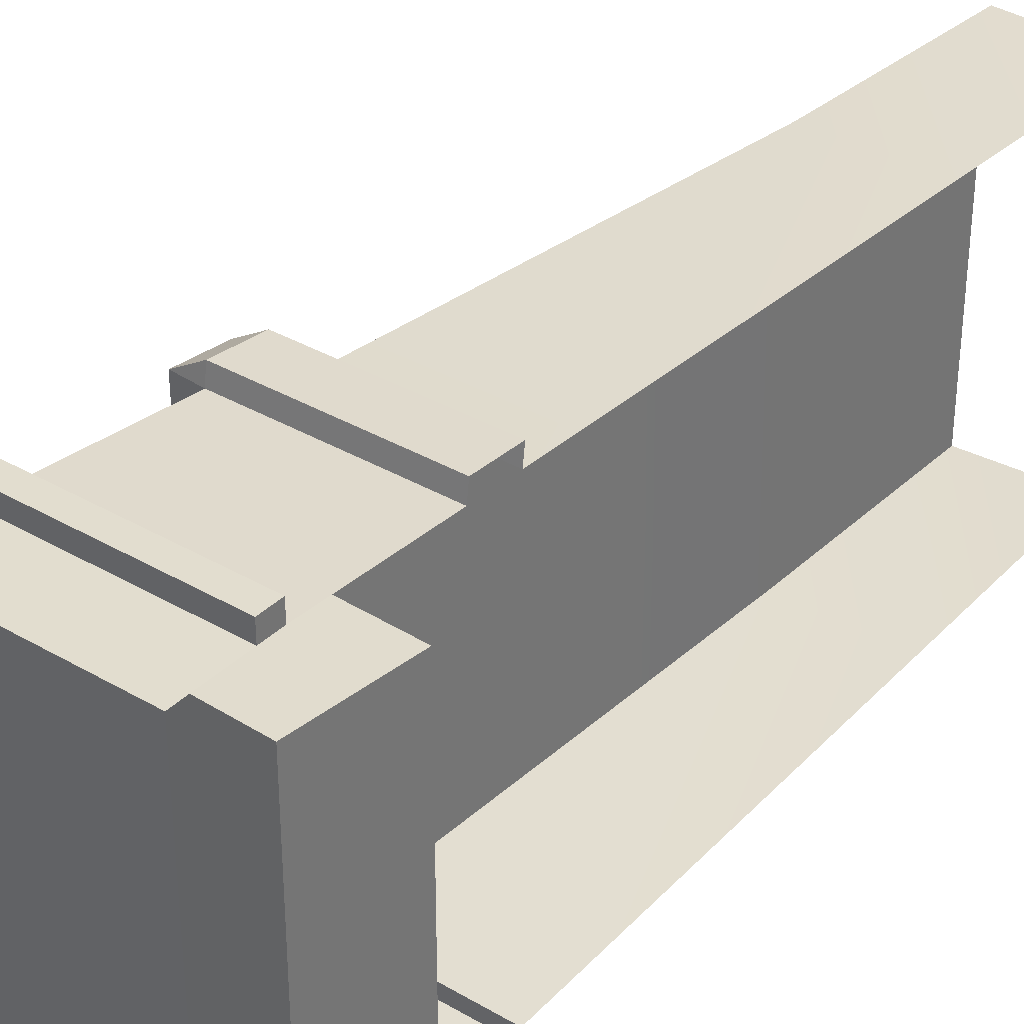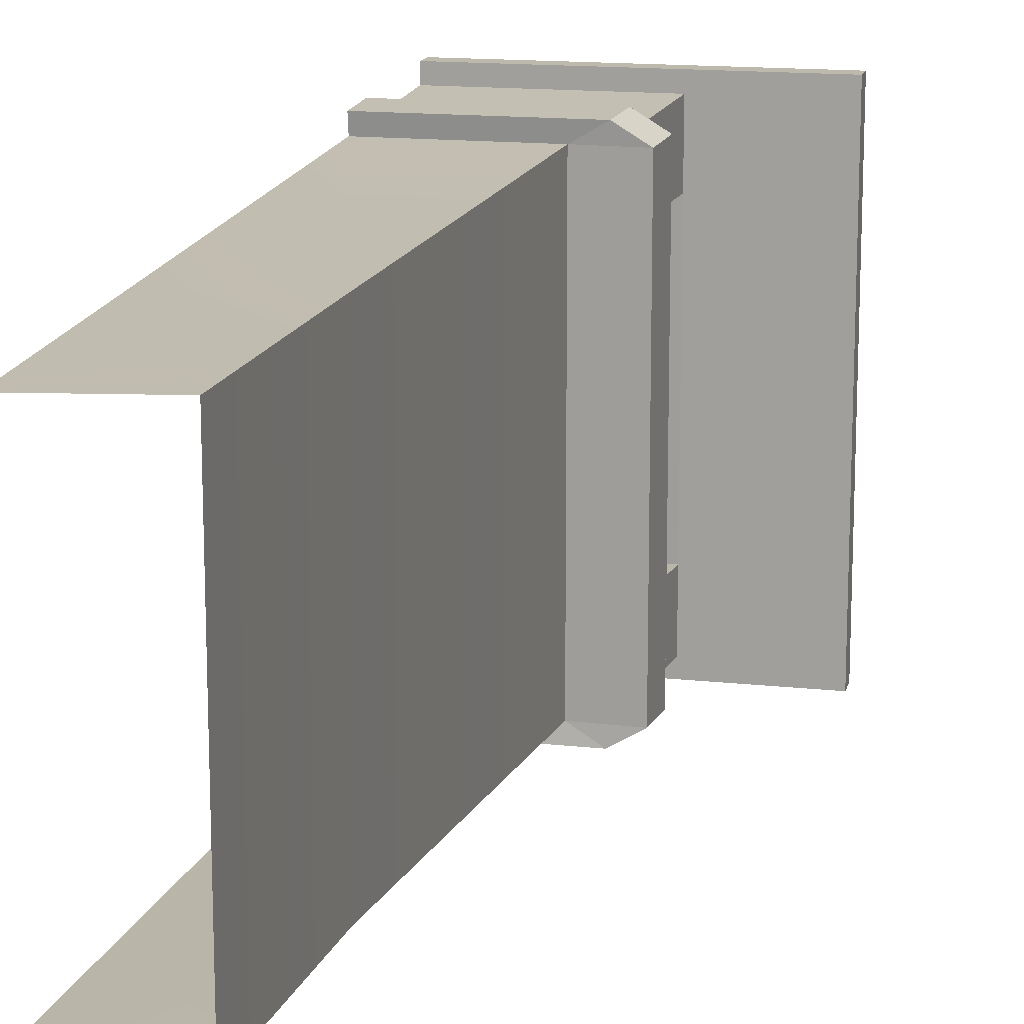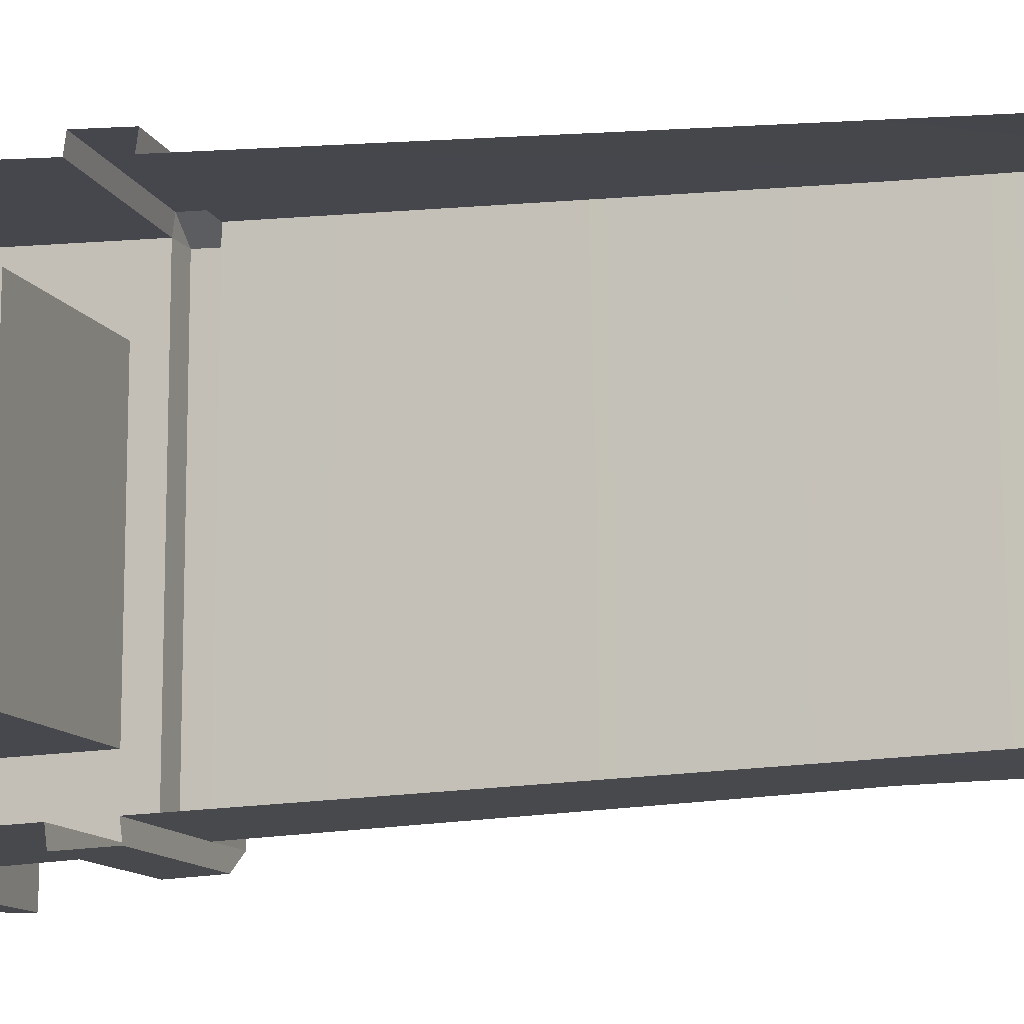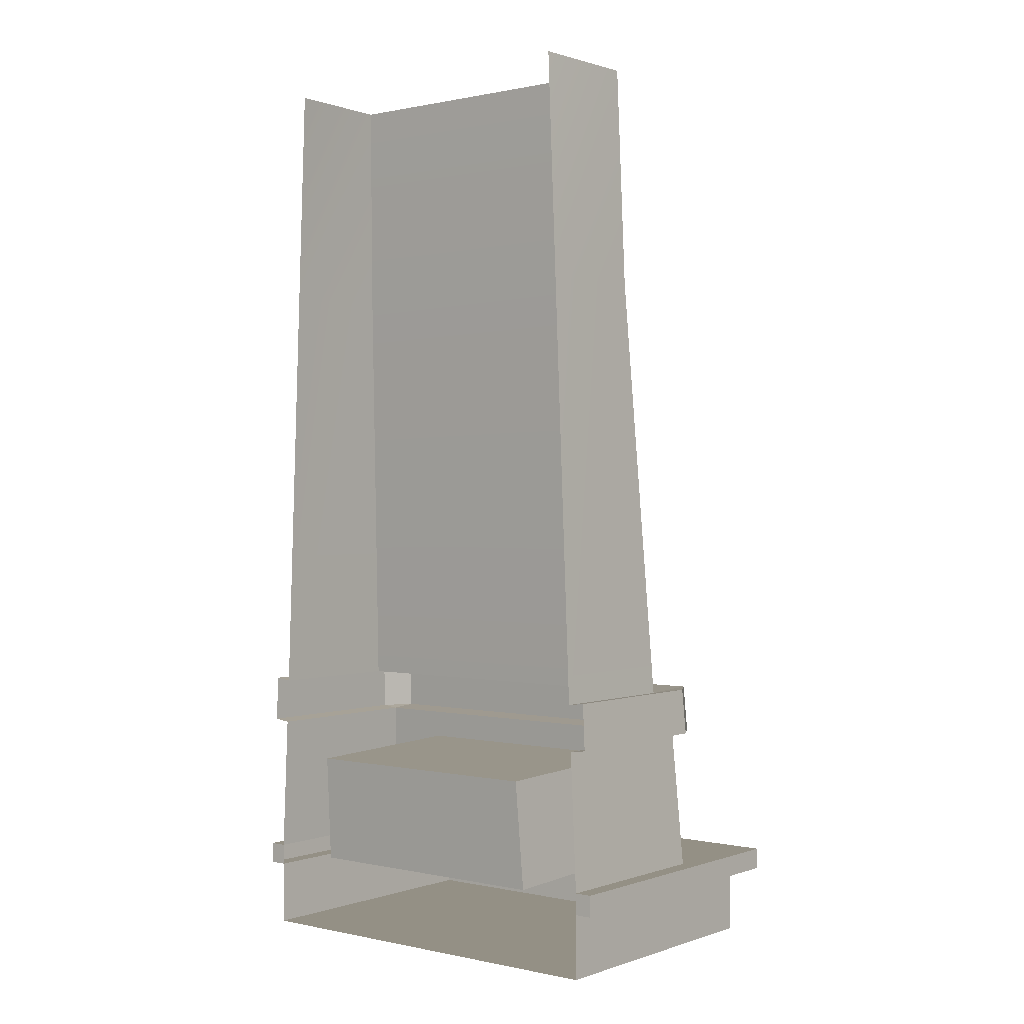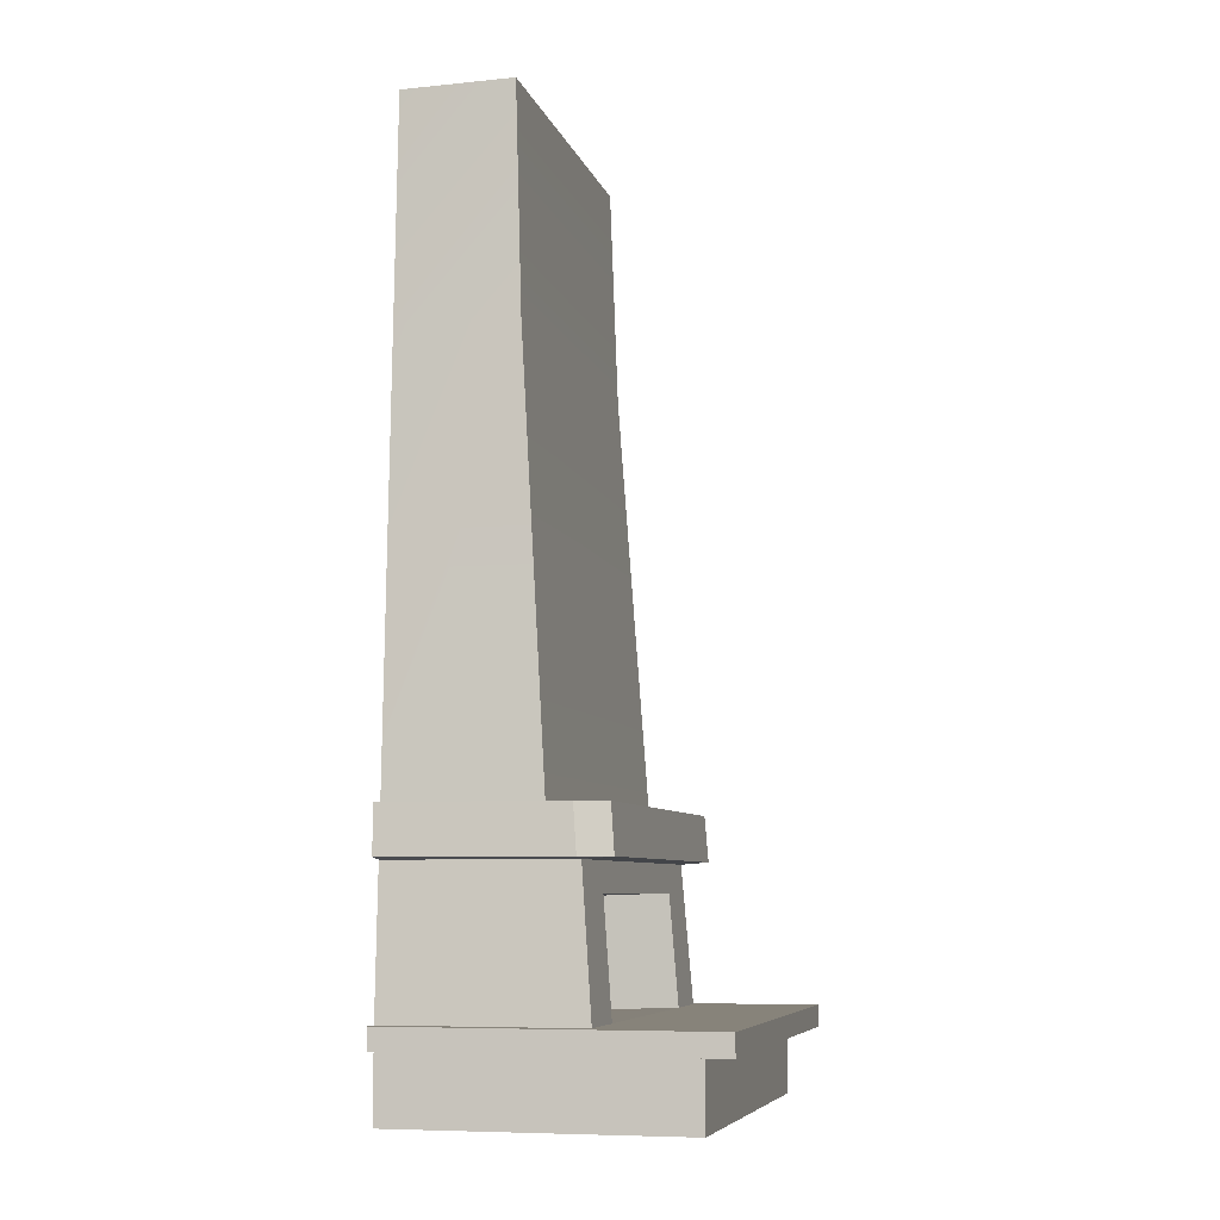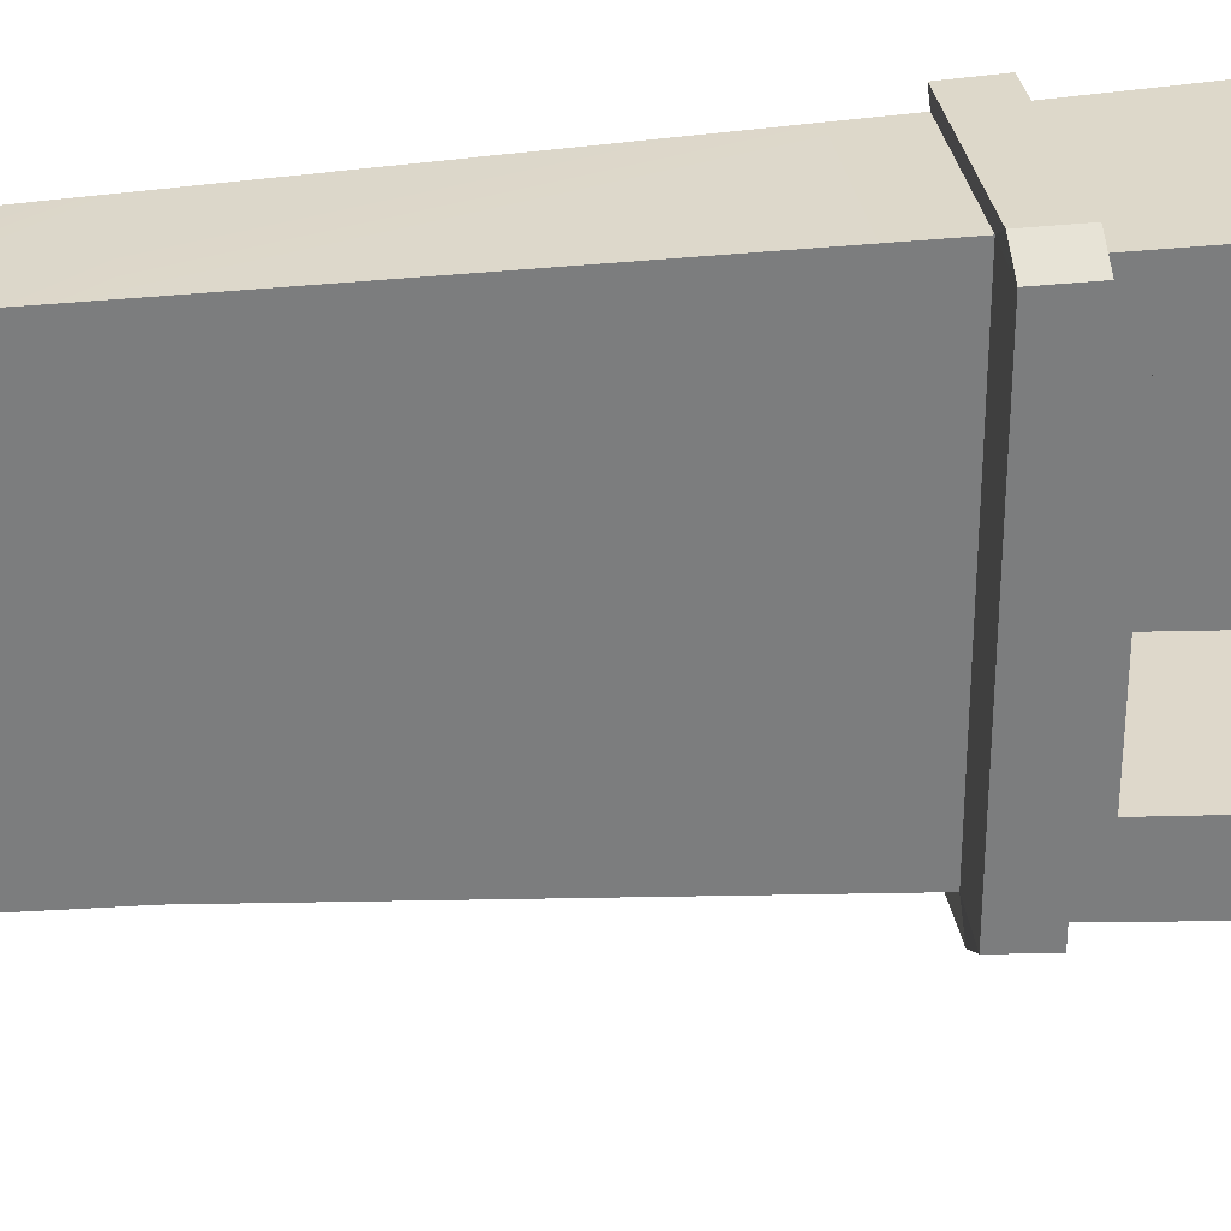
<metadata>
{"format":"obj","ext":"obj","renderer":"f3d","projection":"perspective","resolution":1024,"background":"white","views":[{"elev":34.8,"azim":-142.0,"up":"+Y"},{"elev":15.1,"azim":13.2,"up":"+Y"},{"elev":-11.5,"azim":-74.4,"up":"+Y"},{"elev":0.4,"azim":-51.2,"up":"+Z"},{"elev":-7.3,"azim":13.9,"up":"+Z"},{"elev":31.4,"azim":81.4,"up":"+Y"}]}
</metadata>
<code>
o Fireplace
v 57.5 -10.8 1e-06
v 57.5 10.8 3.375
v 57.5 -10.8 3.375
v 42.5 10.8 -1e-06
v 42.5 -10.8 -3e-06
v 42.5 -10.8 3.375
v 57.5 10.8 3e-06
v 42.5 10.8 3.375
v 42.72 -7.121 4.157
v 42.28 6.976 9.974
v 42.28 -6.976 9.974
v 42.5 10.8 4.5
v 51.94 10.46 11.81
v 52.5 10.8 4.5
v 51.94 -10.46 11.81
v 42.5 -10.8 4.5
v 52.5 -10.8 4.5
v 51.75 11.25 14.37
v 42.5 11.36 11.93
v 42.5 11.25 14.37
v 53.43 -10.46 11.93
v 53.25 10.35 14.37
v 53.25 -10.35 14.37
v 42.5 -11.36 11.93
v 51.75 -11.25 14.37
v 42.5 -11.25 14.37
v 50.25 10.35 14.25
v 42.5 10.35 14.25
v 51.94 11.36 11.93
v 53.43 10.46 11.93
v 50.25 -10.35 14.25
v 51.94 -11.36 11.93
v 52.05 -6.976 10.32
v 52.05 6.976 10.32
v 52.5 7.121 4.5
v 52.5 -7.121 4.5
v 42.72 7.121 4.157
v 59 11.7 4.5
v 42.5 11.7 3.375
v 42.5 11.7 4.5
v 59 -11.7 4.5
v 59 11.7 3.375
v 59 -11.7 3.375
v 42.5 -11.7 4.5
v 42.5 -11.7 3.375
v 42.5 10.46 11.81
v 42.5 -10.46 11.81
v 42.5 -10.35 14.25
v 48.75 -9.45 36.75
v 48.75 9.45 36.75
v 42.5 -9.45 36.75
v 42.5 9.45 36.75
v 48.36 9.217 48.39
v 48.36 -9.217 48.39
v 42.5 -8.984 48.4
v 42.5 8.984 48.4
f 1 2 3
f 4 1 5
f 5 3 6
f 7 8 2
f 9 10 11
f 12 13 14
f 15 16 17
f 18 19 20
f 21 22 23
f 24 25 26
f 27 20 28
f 13 19 29
f 18 27 22
f 15 30 21
f 23 27 31
f 24 15 32
f 31 26 25
f 23 32 21
f 25 23 31
f 21 32 15
f 29 22 30
f 29 30 13
f 33 13 15
f 17 33 15
f 14 34 35
f 33 9 11
f 35 9 36
f 34 37 35
f 33 10 34
f 38 39 40
f 41 42 38
f 43 44 45
f 12 39 8
f 40 14 38
f 39 2 8
f 38 14 35
f 43 2 42
f 45 3 43
f 17 44 41
f 6 44 16
f 41 36 17
f 35 41 38
f 1 7 2
f 4 7 1
f 5 1 3
f 7 4 8
f 9 37 10
f 12 46 13
f 15 47 16
f 18 29 19
f 21 30 22
f 24 32 25
f 27 18 20
f 13 46 19
f 15 13 30
f 23 22 27
f 24 47 15
f 31 48 26
f 23 25 32
f 29 18 22
f 33 34 13
f 17 36 33
f 14 13 34
f 33 36 9
f 35 37 9
f 34 10 37
f 33 11 10
f 38 42 39
f 41 43 42
f 43 41 44
f 12 40 39
f 40 12 14
f 39 42 2
f 43 3 2
f 45 6 3
f 17 16 44
f 6 45 44
f 35 36 41
f 49 27 50
f 28 50 27
f 48 49 51
f 52 53 50
f 51 54 55
f 50 54 49
f 49 31 27
f 28 52 50
f 48 31 49
f 52 56 53
f 51 49 54
f 50 53 54

</code>
